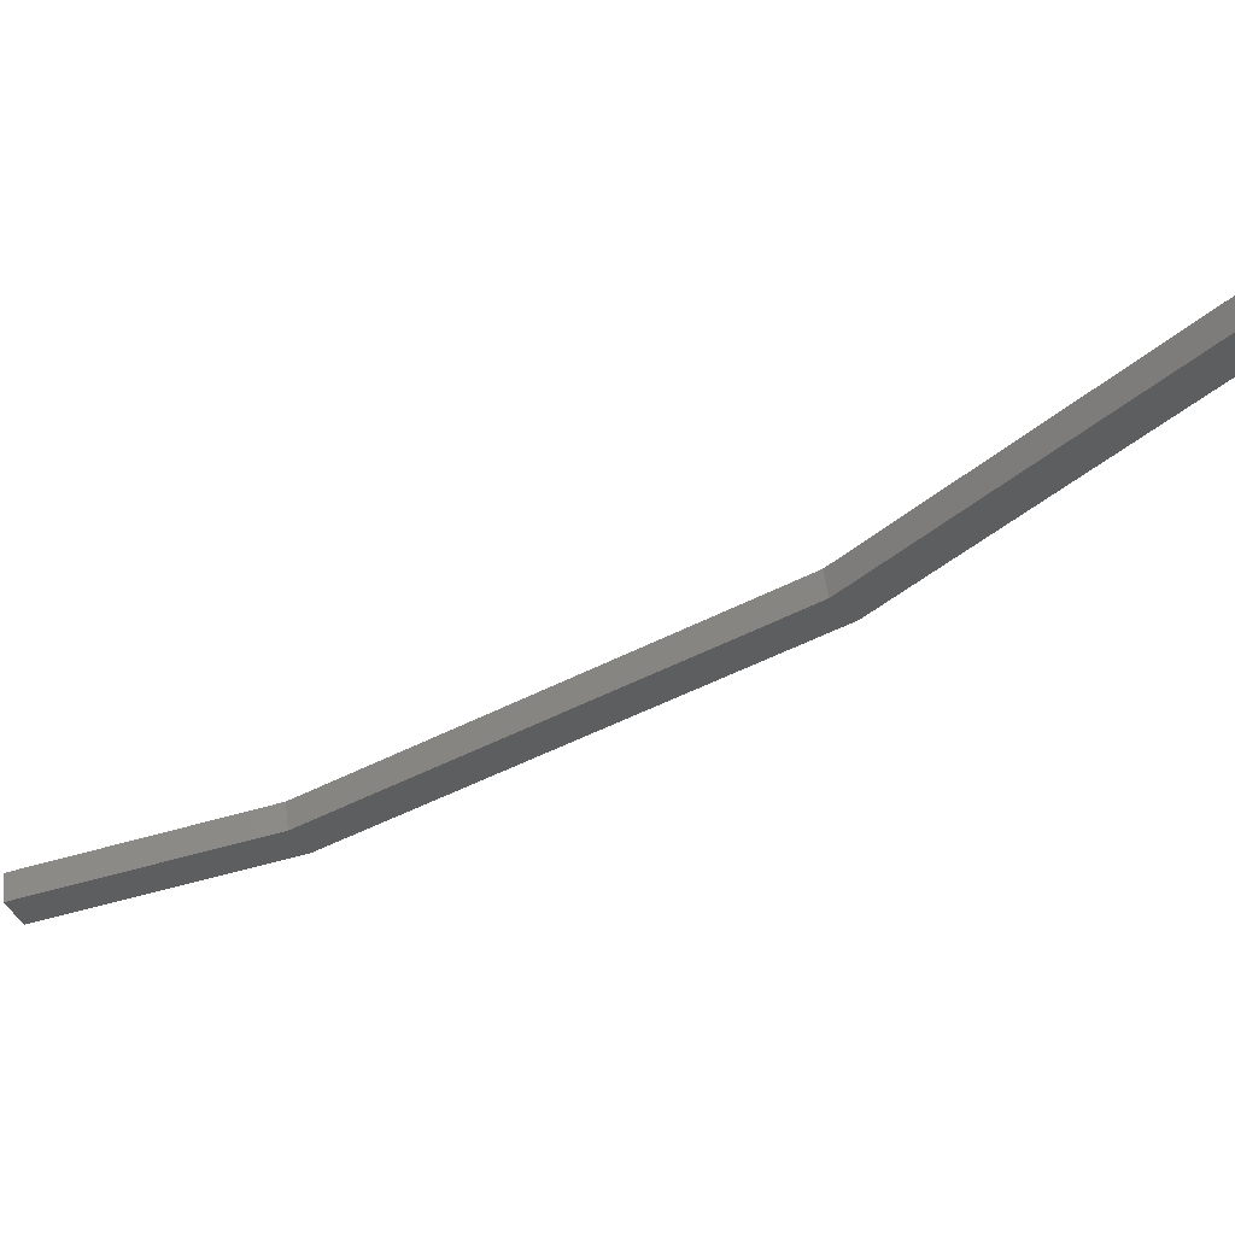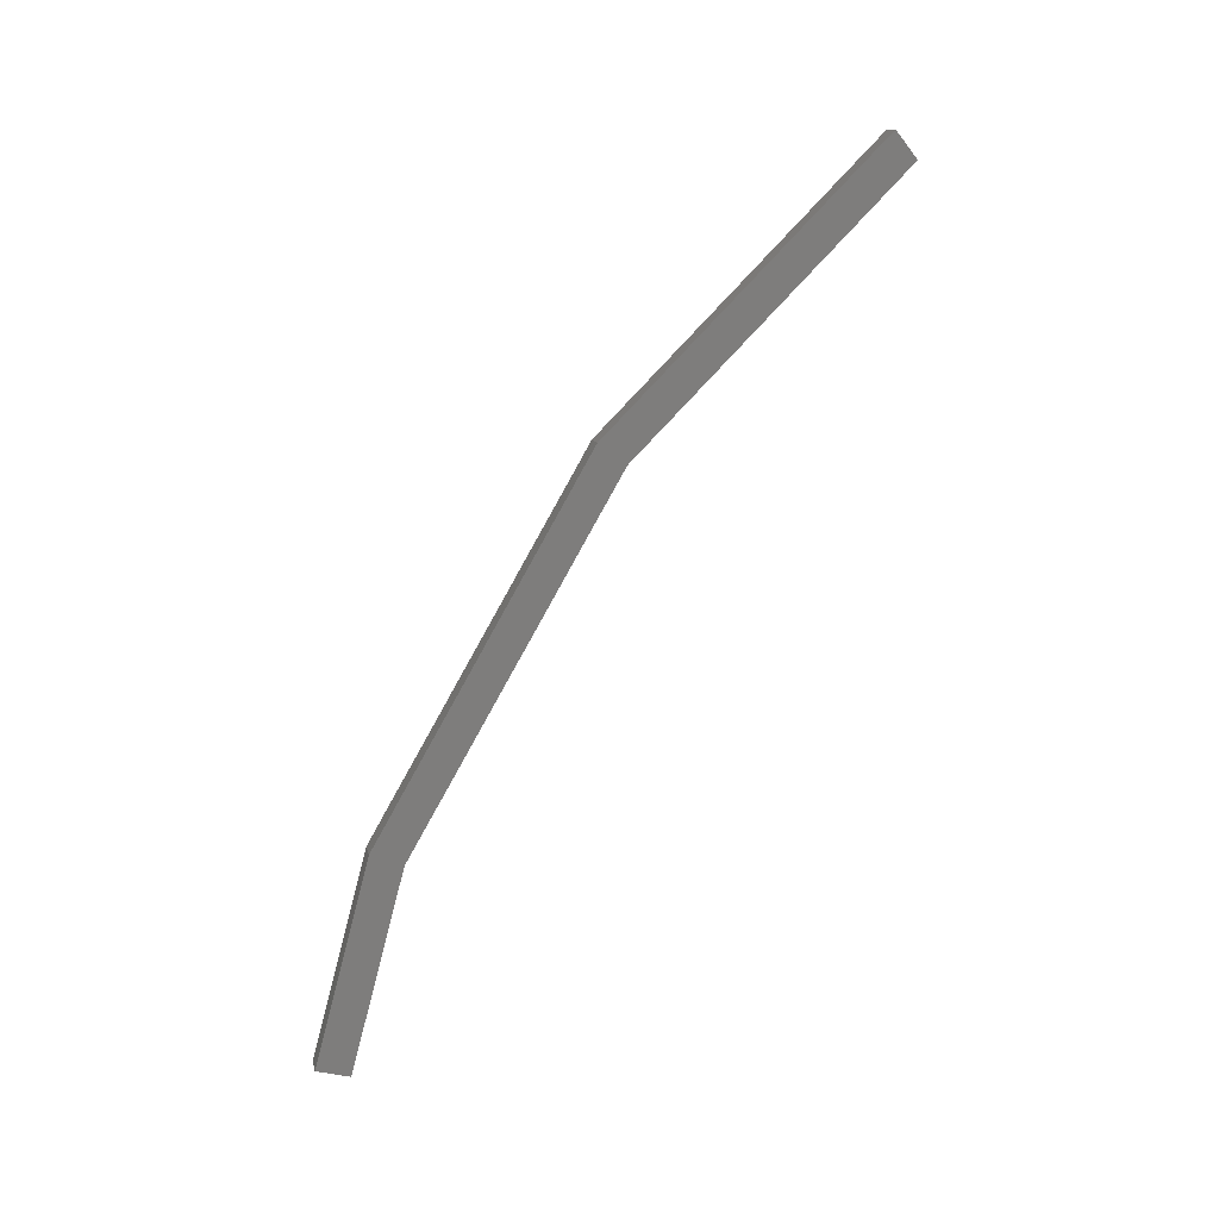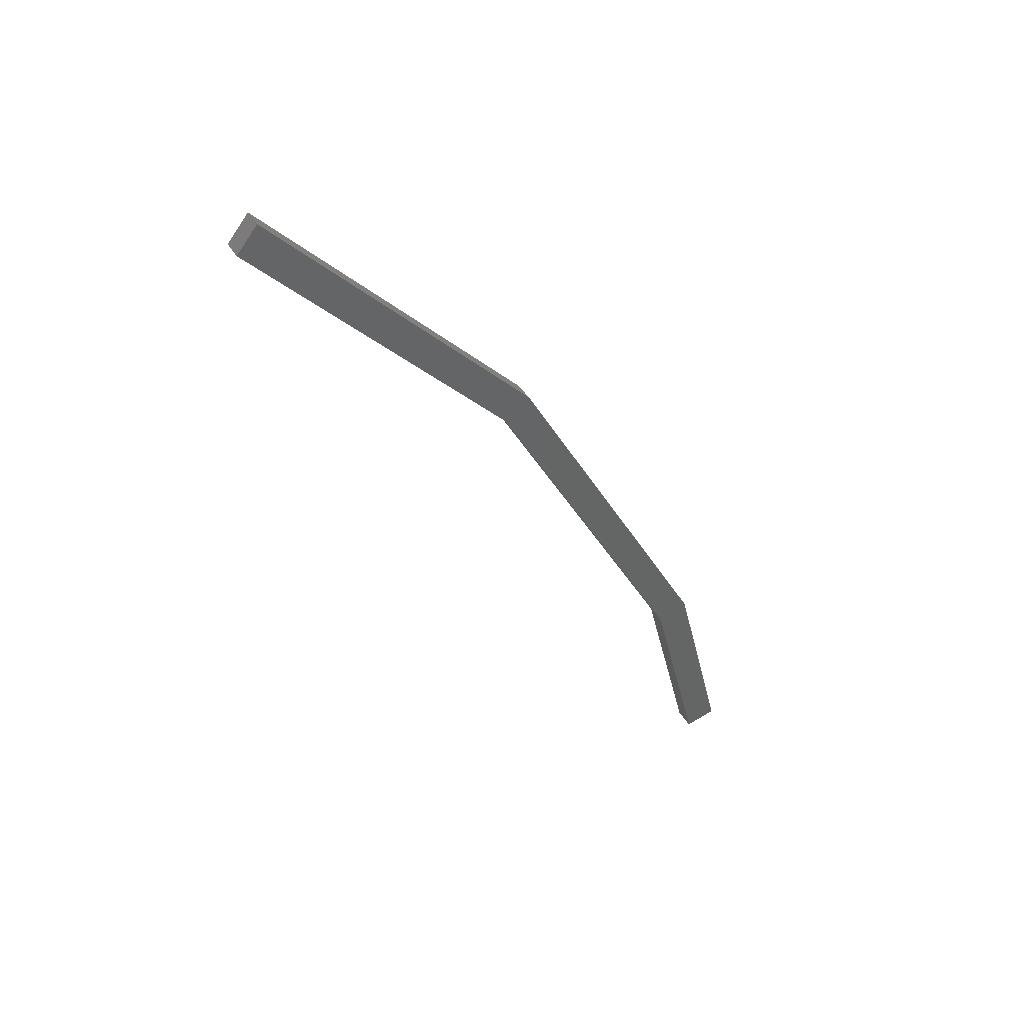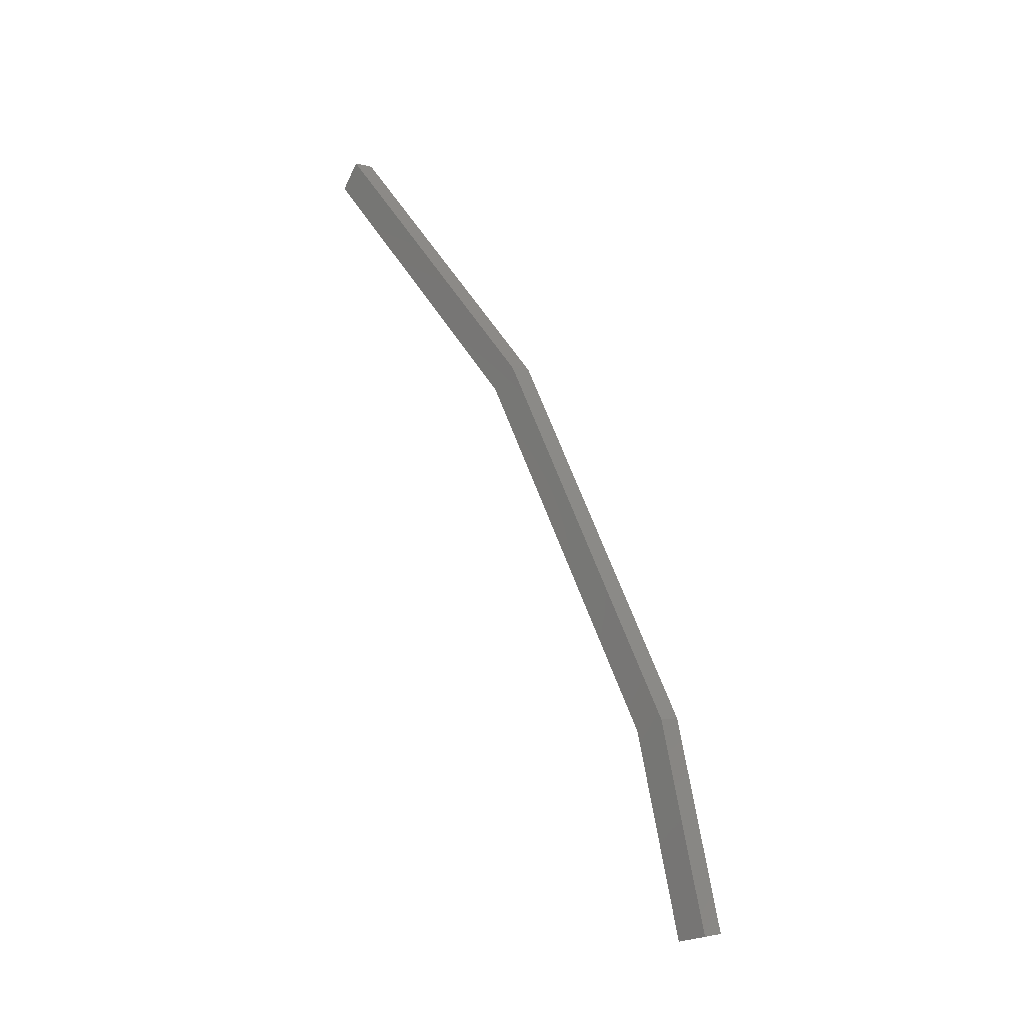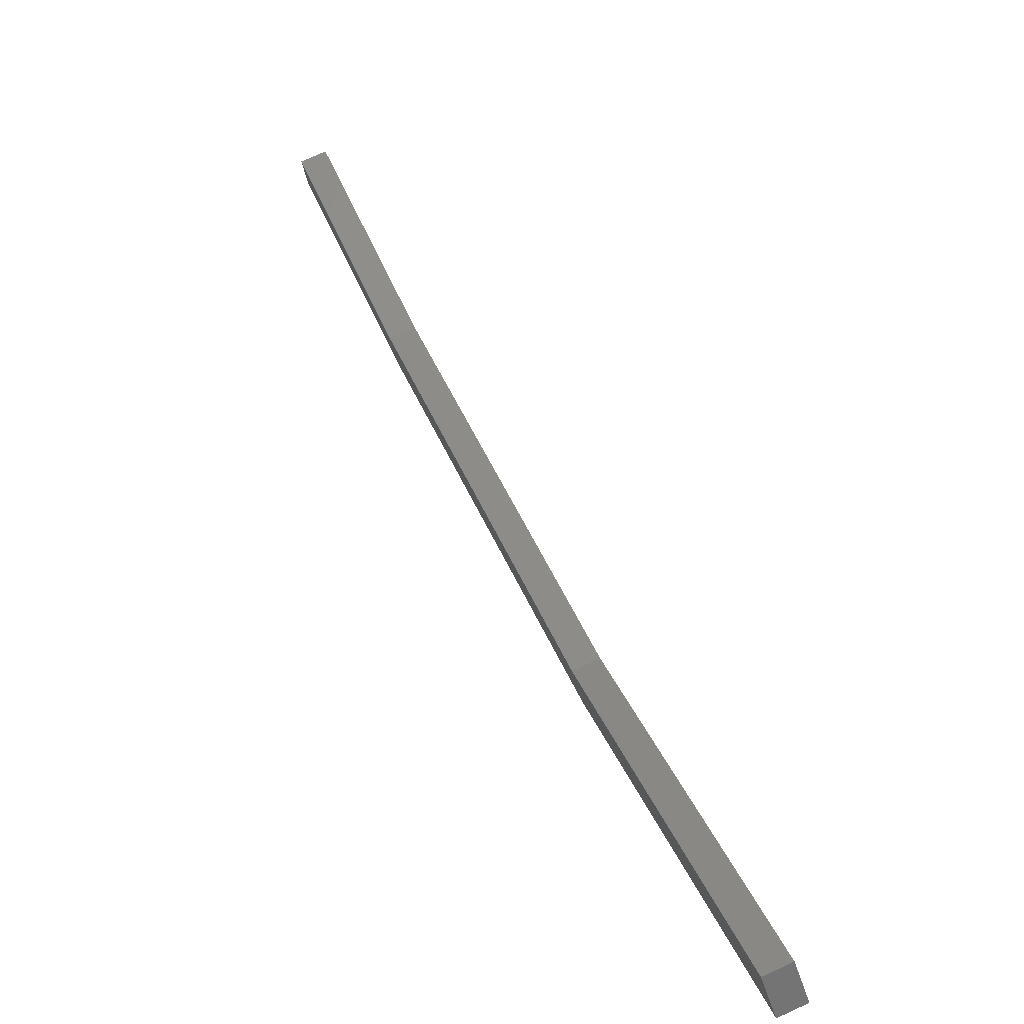
<metadata>
{"format":"stl","ext":"stl","renderer":"f3d","projection":"perspective","resolution":1024,"background":"white","views":[{"elev":54.6,"azim":82.8,"up":"+Z"},{"elev":12.1,"azim":-102.5,"up":"+Y"},{"elev":38.7,"azim":63.2,"up":"+Y"},{"elev":-3.2,"azim":136.4,"up":"+Y"},{"elev":76.2,"azim":155.4,"up":"+Z"}]}
</metadata>
<code>
# stl→obj: 16 verts, 28 faces
v -1157 17.72 96.39
v -1156 17.72 96.39
v -1156 17.35 97.81
v -1156 25.9 100.1
v -1157 42.19 107.8
v -1157 26.46 98.71
v -1157 25.9 100.1
v -1157 17.35 97.81
v -1156 26.46 98.71
v -1156 42.19 107.8
v -1156 41.29 108.9
v -1156 53.84 119.4
v -1156 52.69 120.3
v -1157 53.84 119.4
v -1157 52.69 120.3
v -1157 41.29 108.9
f 1 2 3
f 3 2 4
f 5 6 7
f 7 6 1
f 1 8 7
f 3 8 1
f 2 9 4
f 4 9 10
f 10 11 4
f 12 11 10
f 13 11 12
f 12 14 13
f 13 14 15
f 15 14 16
f 14 5 16
f 16 5 7
f 2 1 9
f 9 1 6
f 6 10 9
f 5 10 6
f 12 10 5
f 5 14 12
f 8 3 7
f 7 3 4
f 4 16 7
f 11 16 4
f 15 16 11
f 11 13 15

</code>
